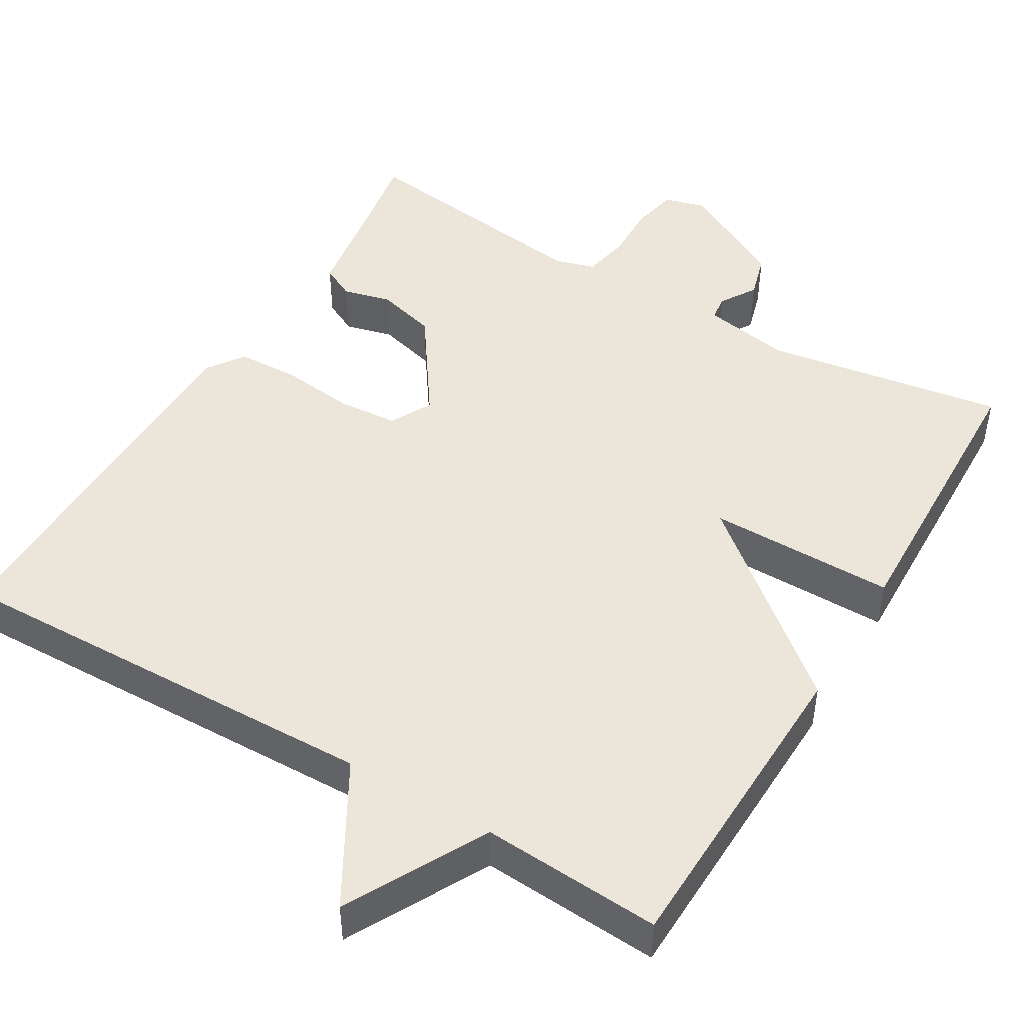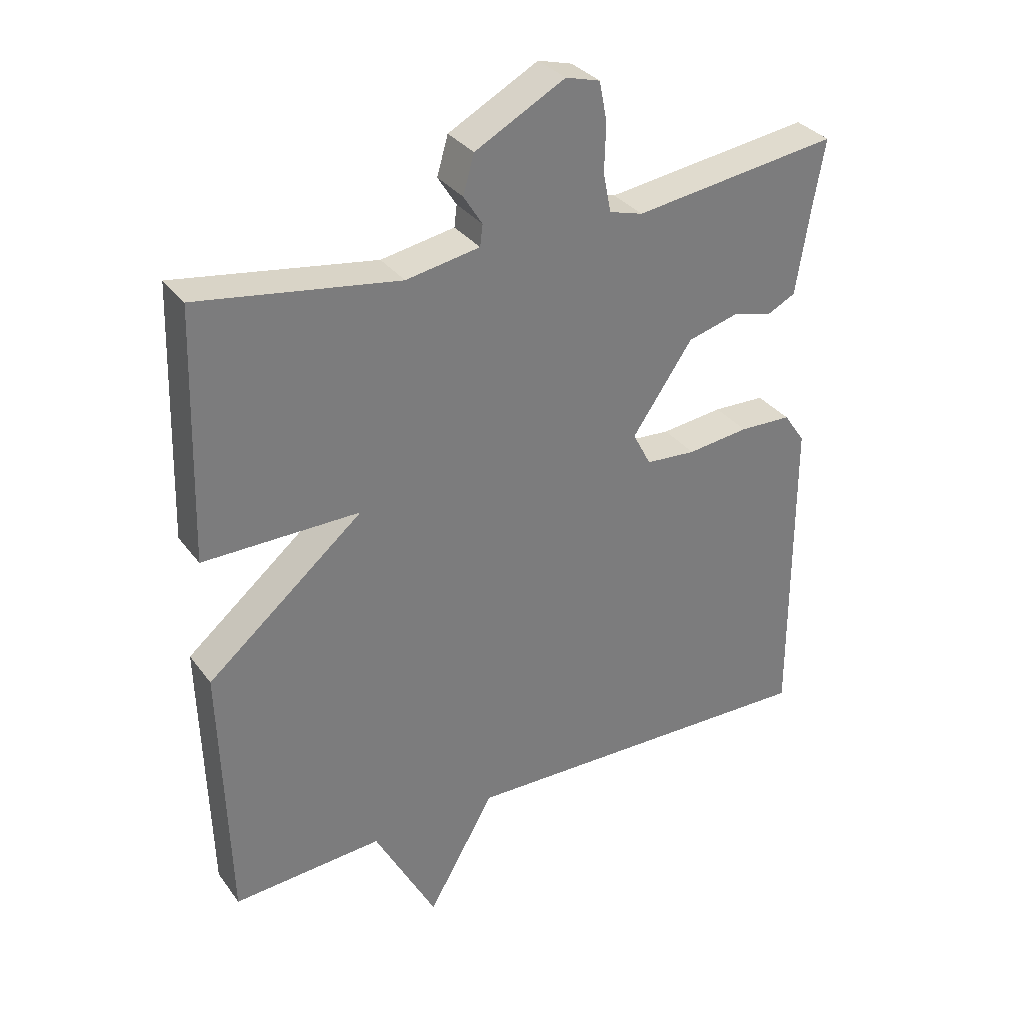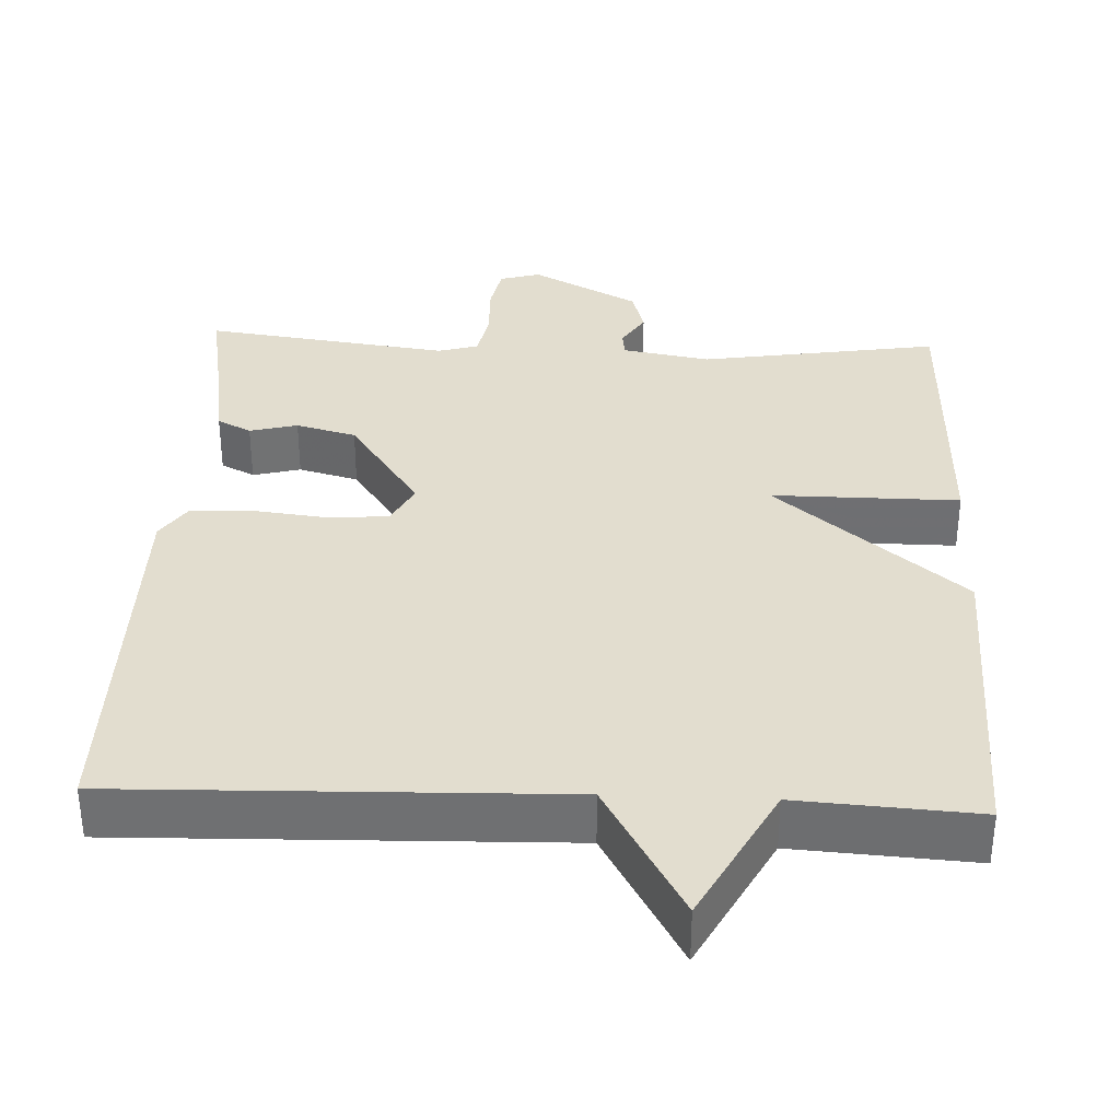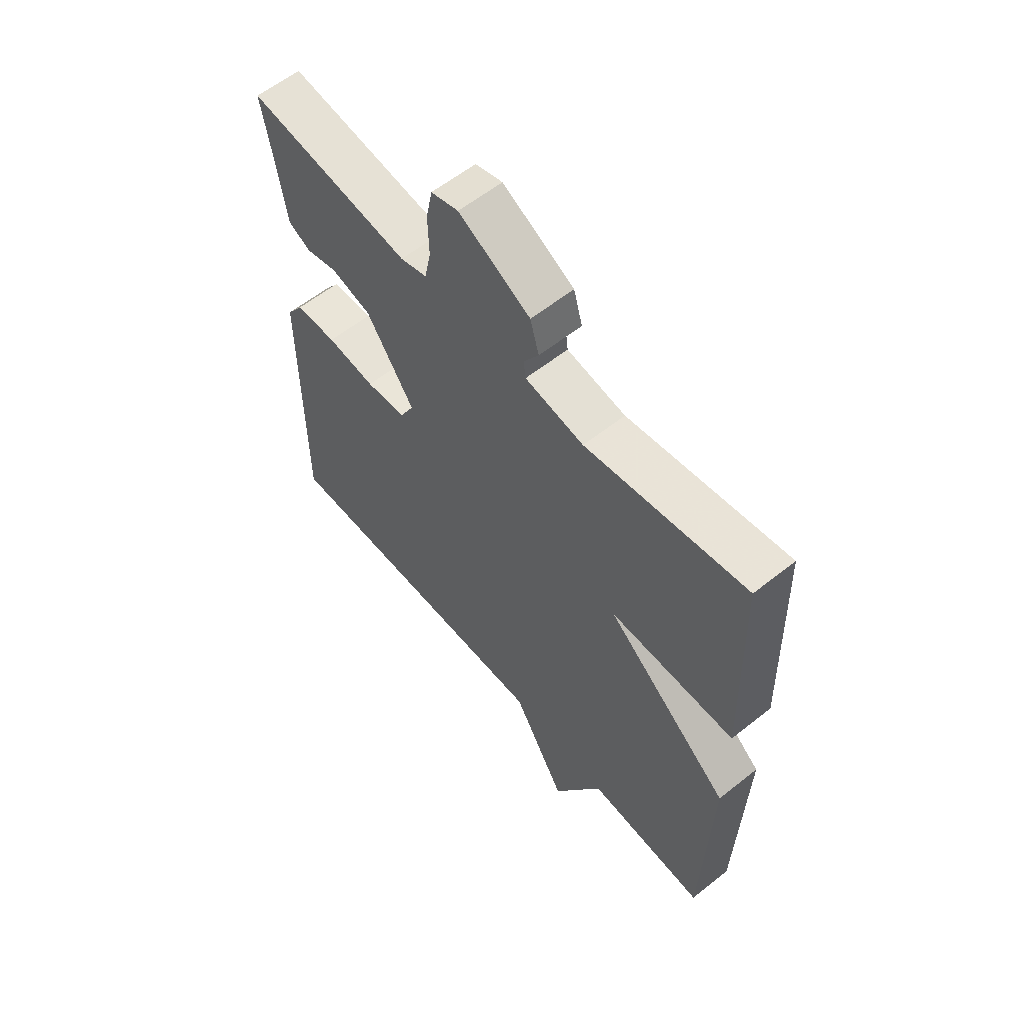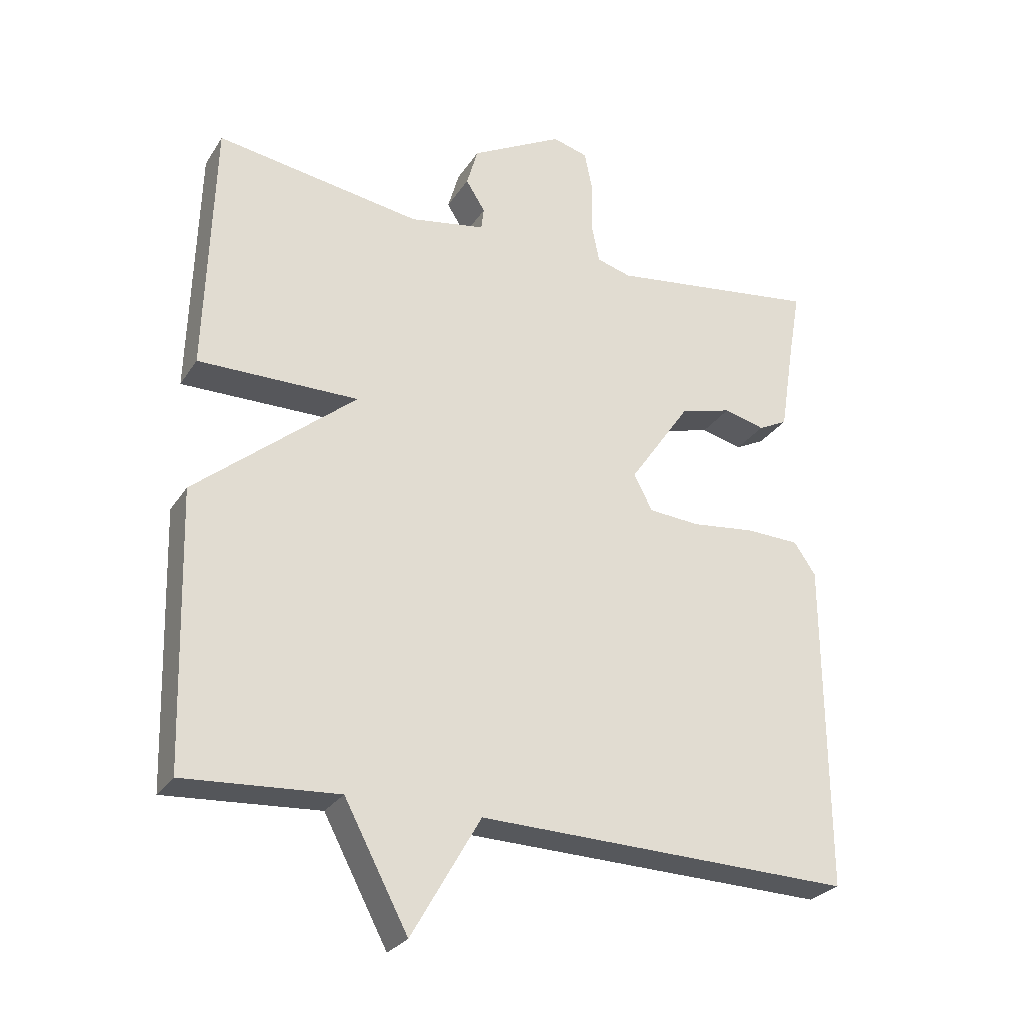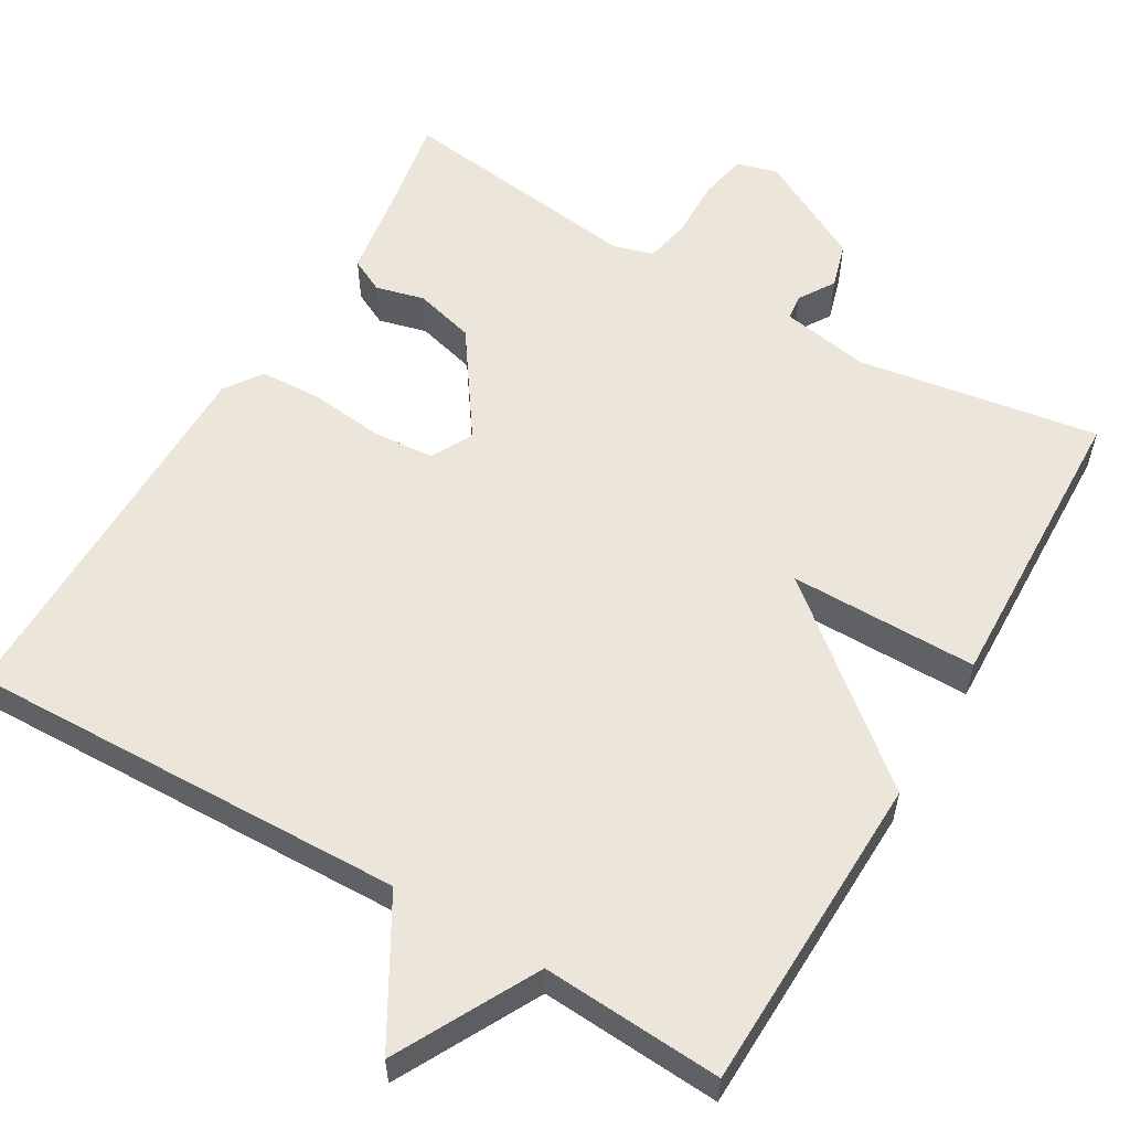
<metadata>
{"format":"obj","ext":"obj","renderer":"f3d","projection":"perspective","resolution":1024,"background":"white","views":[{"elev":47.0,"azim":-149.3,"up":"+Y"},{"elev":32.8,"azim":-30.6,"up":"+Z"},{"elev":35.0,"azim":-177.5,"up":"+Y"},{"elev":59.3,"azim":-129.3,"up":"+Z"},{"elev":-27.5,"azim":-26.2,"up":"+Z"},{"elev":57.2,"azim":-149.7,"up":"+Y"}]}
</metadata>
<code>
v -0.5 0.07 -0.5
v -0.512 0.07 -0.087
v -0.27 0.07 0.114
v -0.512 0.07 0.113
v -0.5 0.07 0.5
v -0.19 0.07 0.451
v -0.076 0.07 0.471
v -0.072 0.07 0.504
v -0.101 0.07 0.55
v -0.084 0.07 0.609
v 0.055 0.07 0.683
v 0.108 0.07 0.668
v 0.12 0.07 0.608
v 0.118 0.07 0.533
v 0.13 0.07 0.473
v 0.182 0.07 0.458
v 0.5 0.07 0.5
v 0.482 0.07 0.399
v 0.46 0.07 0.261
v 0.416 0.07 0.239
v 0.354 0.07 0.255
v 0.276 0.07 0.234
v 0.183 0.07 0.099
v 0.211 0.07 0.045
v 0.289 0.07 0.039
v 0.384 0.07 0.05
v 0.465 0.07 0.047
v 0.498 0.07 -0.001
v 0.5 0.07 -0.5
v -0.068 0.07 -0.485
v -0.172 0.07 -0.666
v -0.268 0.07 -0.485
v -0.5 0 -0.5
v -0.512 0 -0.087
v -0.27 0 0.114
v -0.512 0 0.113
v -0.5 0 0.5
v -0.19 0 0.451
v -0.076 0 0.471
v -0.072 0 0.504
v -0.101 0 0.55
v -0.084 0 0.609
v 0.055 0 0.683
v 0.108 0 0.668
v 0.12 0 0.608
v 0.118 0 0.533
v 0.13 0 0.473
v 0.182 0 0.458
v 0.5 0 0.5
v 0.482 0 0.399
v 0.46 0 0.261
v 0.416 0 0.239
v 0.354 0 0.255
v 0.276 0 0.234
v 0.183 0 0.099
v 0.211 0 0.045
v 0.289 0 0.039
v 0.384 0 0.05
v 0.465 0 0.047
v 0.498 0 -0.001
v 0.5 0 -0.5
v -0.068 0 -0.485
v -0.172 0 -0.666
v -0.268 0 -0.485
f 30 31 32
f 28 29 30
f 27 28 30
f 26 27 30
f 25 26 30
f 24 25 30 32
f 1 2 3
f 32 1 3
f 24 32 3
f 23 24 3
f 18 19 20 21
f 18 21 22
f 17 18 22
f 16 17 22
f 22 23 3
f 16 22 3
f 15 16 3
f 12 13 14
f 11 12 14
f 10 11 14
f 9 10 14
f 8 9 14
f 7 8 14 15
f 3 4 5 6
f 3 6 7 15
f 64 63 62
f 62 61 60
f 62 60 59
f 62 59 58
f 62 58 57
f 64 62 57 56
f 35 34 33
f 35 33 64
f 35 64 56
f 35 56 55
f 53 52 51 50
f 54 53 50
f 54 50 49
f 54 49 48
f 35 55 54
f 35 54 48
f 35 48 47
f 46 45 44
f 46 44 43
f 46 43 42
f 46 42 41
f 46 41 40
f 47 46 40 39
f 38 37 36 35
f 47 39 38 35
f 1 33 34 2
f 2 34 35 3
f 3 35 36 4
f 4 36 37 5
f 5 37 38 6
f 6 38 39 7
f 7 39 40 8
f 8 40 41 9
f 9 41 42 10
f 10 42 43 11
f 11 43 44 12
f 12 44 45 13
f 13 45 46 14
f 14 46 47 15
f 15 47 48 16
f 16 48 49 17
f 17 49 50 18
f 18 50 51 19
f 19 51 52 20
f 20 52 53 21
f 21 53 54 22
f 22 54 55 23
f 23 55 56 24
f 24 56 57 25
f 25 57 58 26
f 26 58 59 27
f 27 59 60 28
f 28 60 61 29
f 29 61 62 30
f 30 62 63 31
f 31 63 64 32
f 32 64 33 1

</code>
